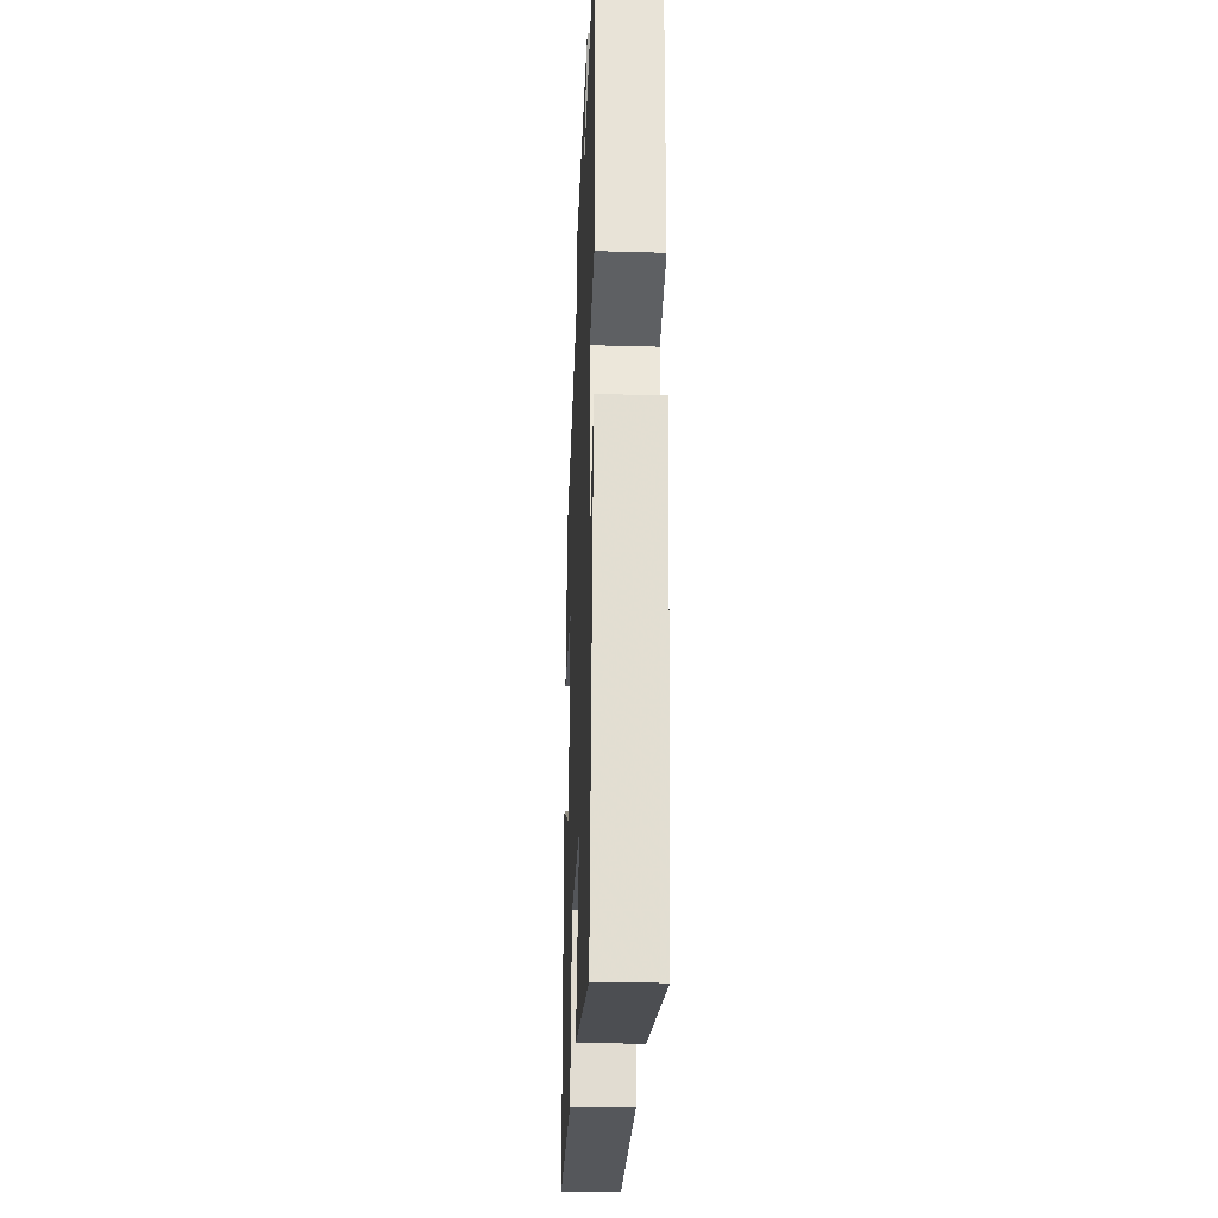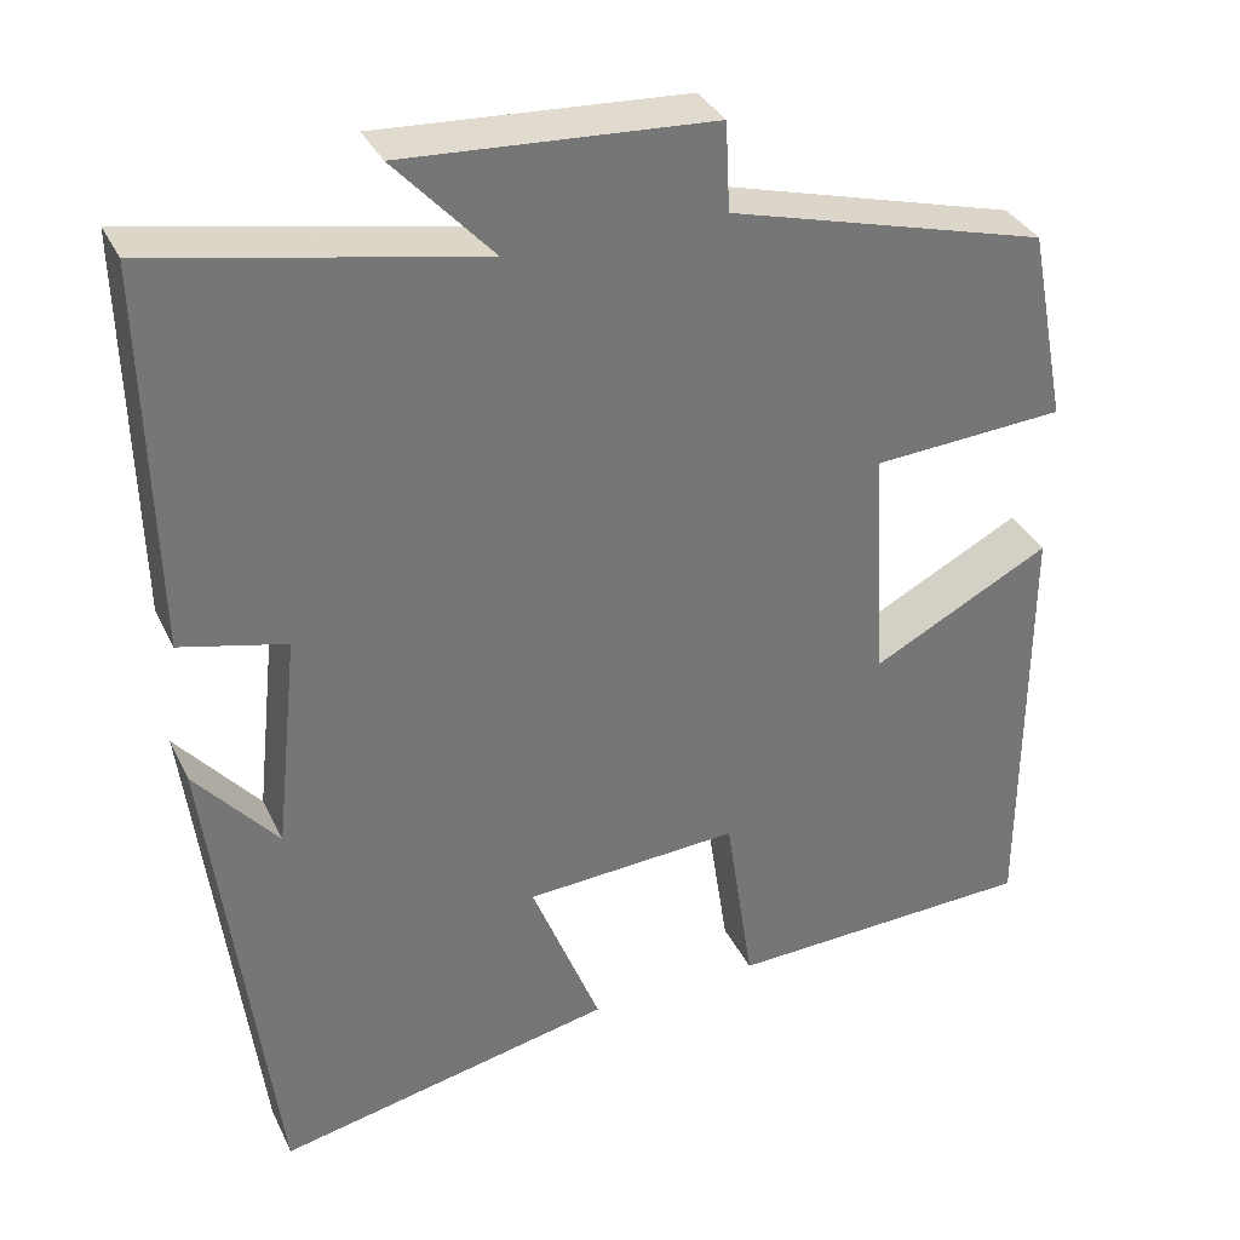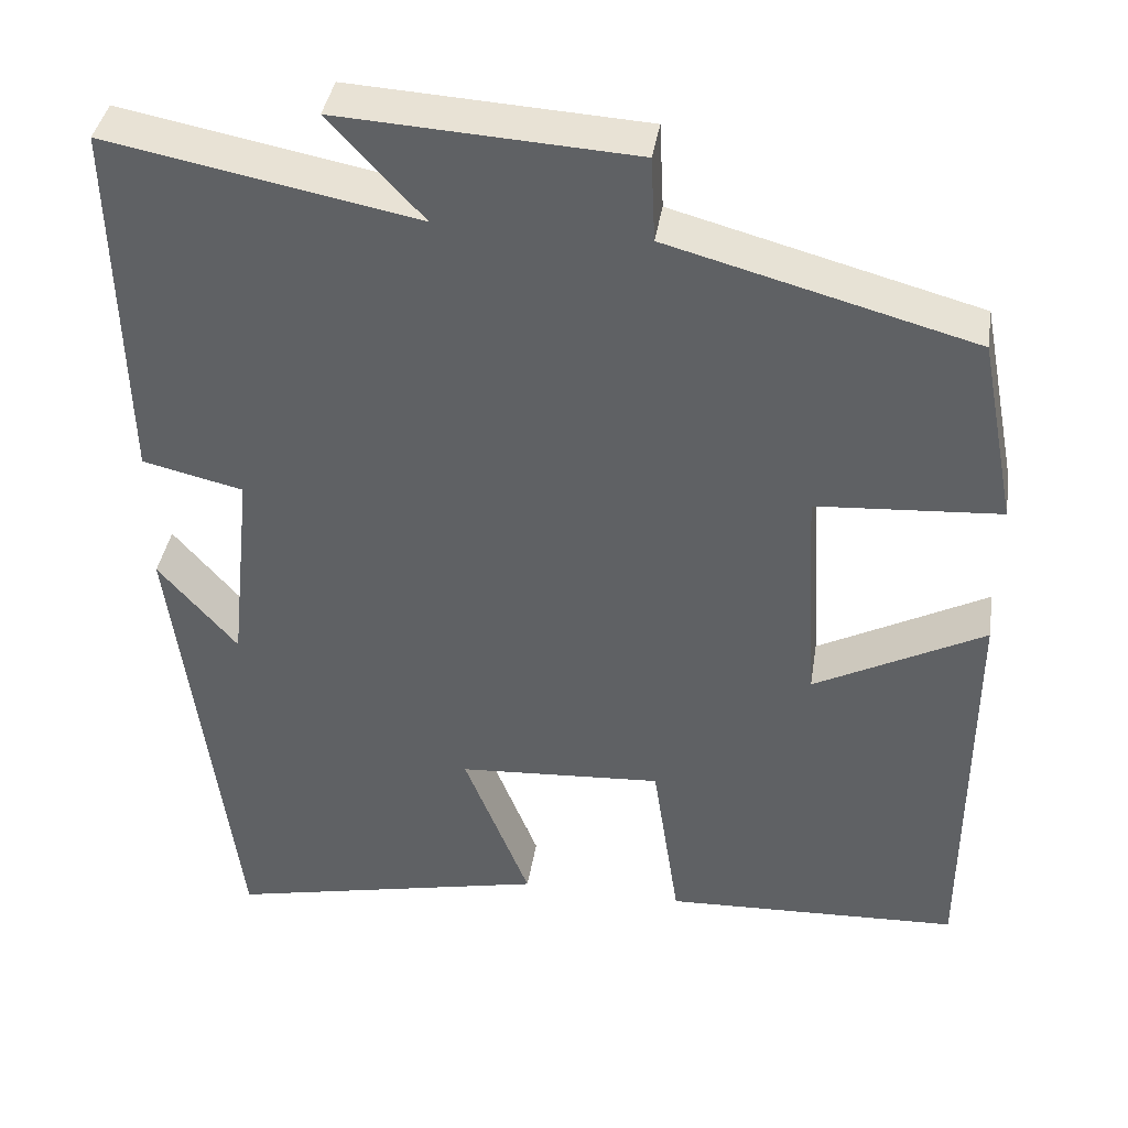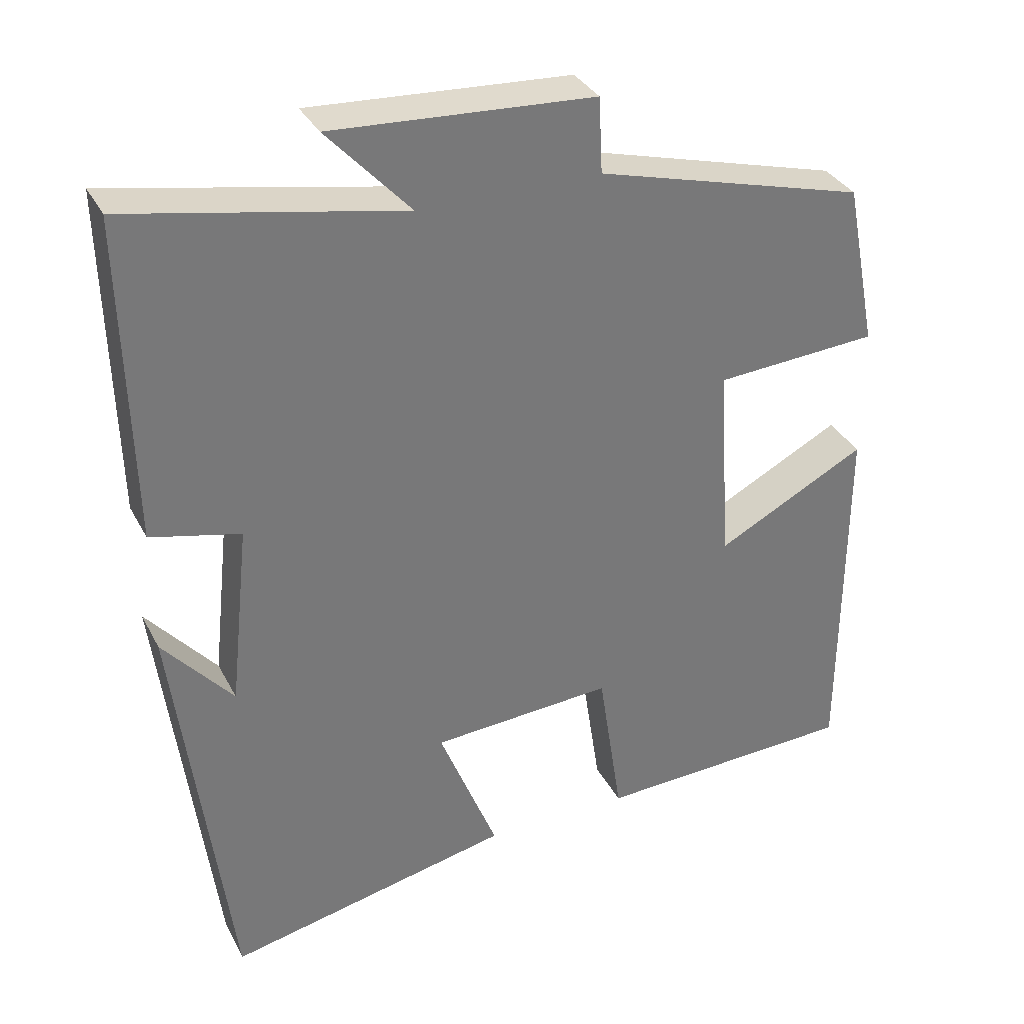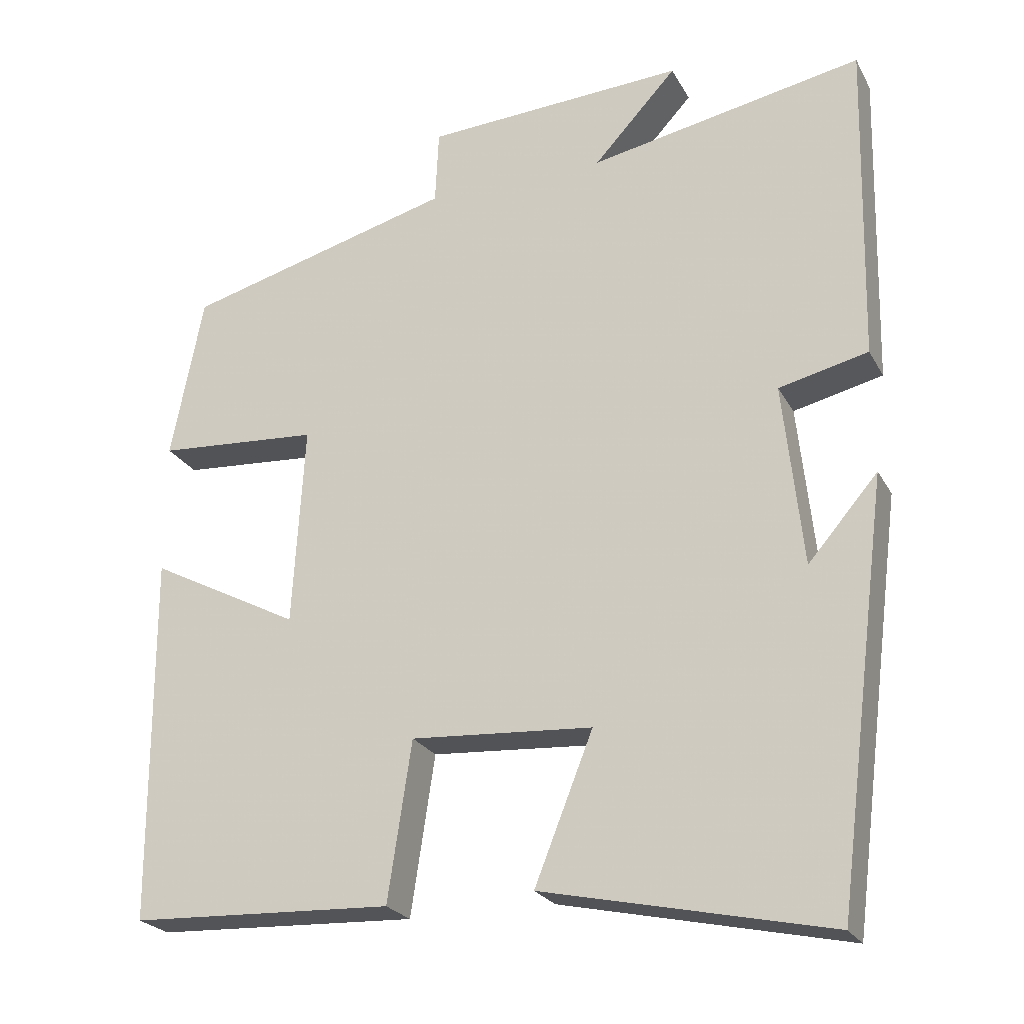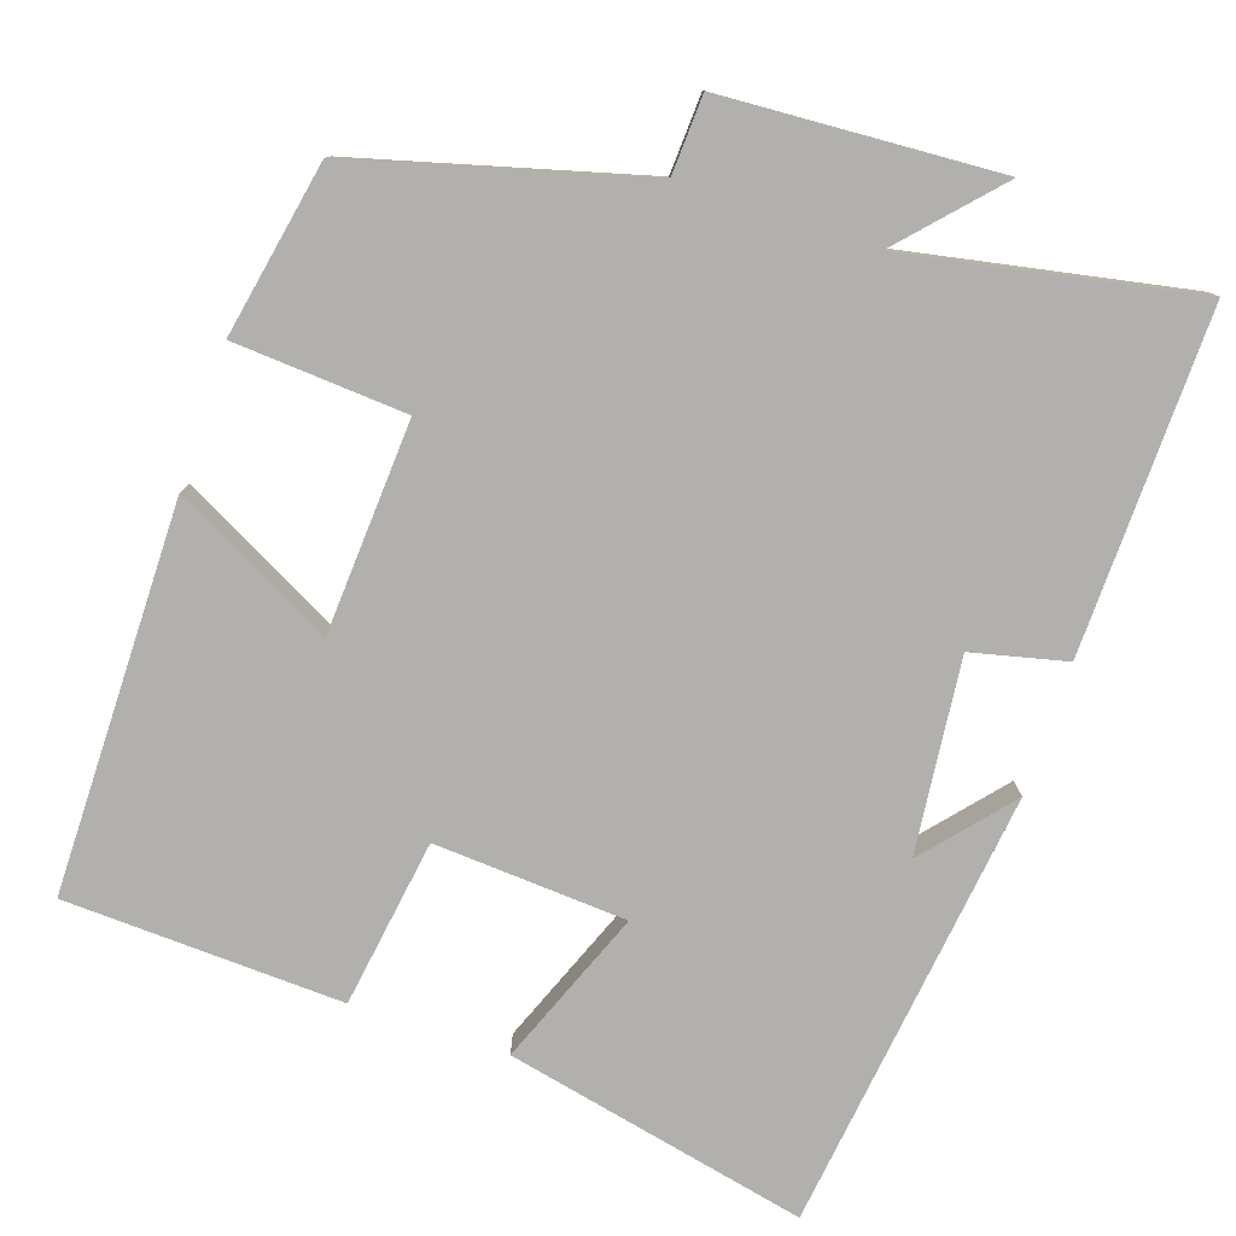
<metadata>
{"format":"obj","ext":"obj","renderer":"f3d","projection":"perspective","resolution":1024,"background":"white","views":[{"elev":-28.9,"azim":87.6,"up":"+Z"},{"elev":34.3,"azim":157.1,"up":"+Z"},{"elev":39.3,"azim":-171.0,"up":"+Z"},{"elev":33.8,"azim":155.8,"up":"+Z"},{"elev":-23.8,"azim":22.4,"up":"+Z"},{"elev":-78.6,"azim":-18.5,"up":"+Y"}]}
</metadata>
<code>
v -0.457 0.07 0.403
v -0.097 0.07 0.5
v -0.092 0.07 0.6
v 0.256 0.07 0.62
v 0.145 0.07 0.5
v 0.51 0.07 0.57
v 0.5 0.07 0.139
v 0.381 0.07 0.111
v 0.407 0.07 -0.133
v 0.5 0.07 -0.025
v 0.429 0.07 -0.583
v 0.048 0.07 -0.5
v 0.126 0.07 -0.304
v -0.116 0.07 -0.288
v -0.148 0.07 -0.5
v -0.498 0.07 -0.485
v -0.5 0.07 0.005
v -0.299 0.07 -0.1
v -0.283 0.07 0.168
v -0.5 0.07 0.183
v -0.457 0 0.403
v -0.097 0 0.5
v -0.092 0 0.6
v 0.256 0 0.62
v 0.145 0 0.5
v 0.51 0 0.57
v 0.5 0 0.139
v 0.381 0 0.111
v 0.407 0 -0.133
v 0.5 0 -0.025
v 0.429 0 -0.583
v 0.048 0 -0.5
v 0.126 0 -0.304
v -0.116 0 -0.288
v -0.148 0 -0.5
v -0.498 0 -0.485
v -0.5 0 0.005
v -0.299 0 -0.1
v -0.283 0 0.168
v -0.5 0 0.183
f 19 20 1 2
f 18 19 2
f 15 16 17 18
f 14 15 18 2
f 13 14 2 3
f 11 12 13
f 9 10 11
f 8 9 11 13
f 5 6 7 8
f 5 8 13 3
f 3 4 5
f 22 21 40 39
f 22 39 38
f 38 37 36 35
f 22 38 35 34
f 23 22 34 33
f 33 32 31
f 31 30 29
f 33 31 29 28
f 28 27 26 25
f 23 33 28 25
f 25 24 23
f 1 21 22 2
f 2 22 23 3
f 3 23 24 4
f 4 24 25 5
f 5 25 26 6
f 6 26 27 7
f 7 27 28 8
f 8 28 29 9
f 9 29 30 10
f 10 30 31 11
f 11 31 32 12
f 12 32 33 13
f 13 33 34 14
f 14 34 35 15
f 15 35 36 16
f 16 36 37 17
f 17 37 38 18
f 18 38 39 19
f 19 39 40 20
f 20 40 21 1

</code>
